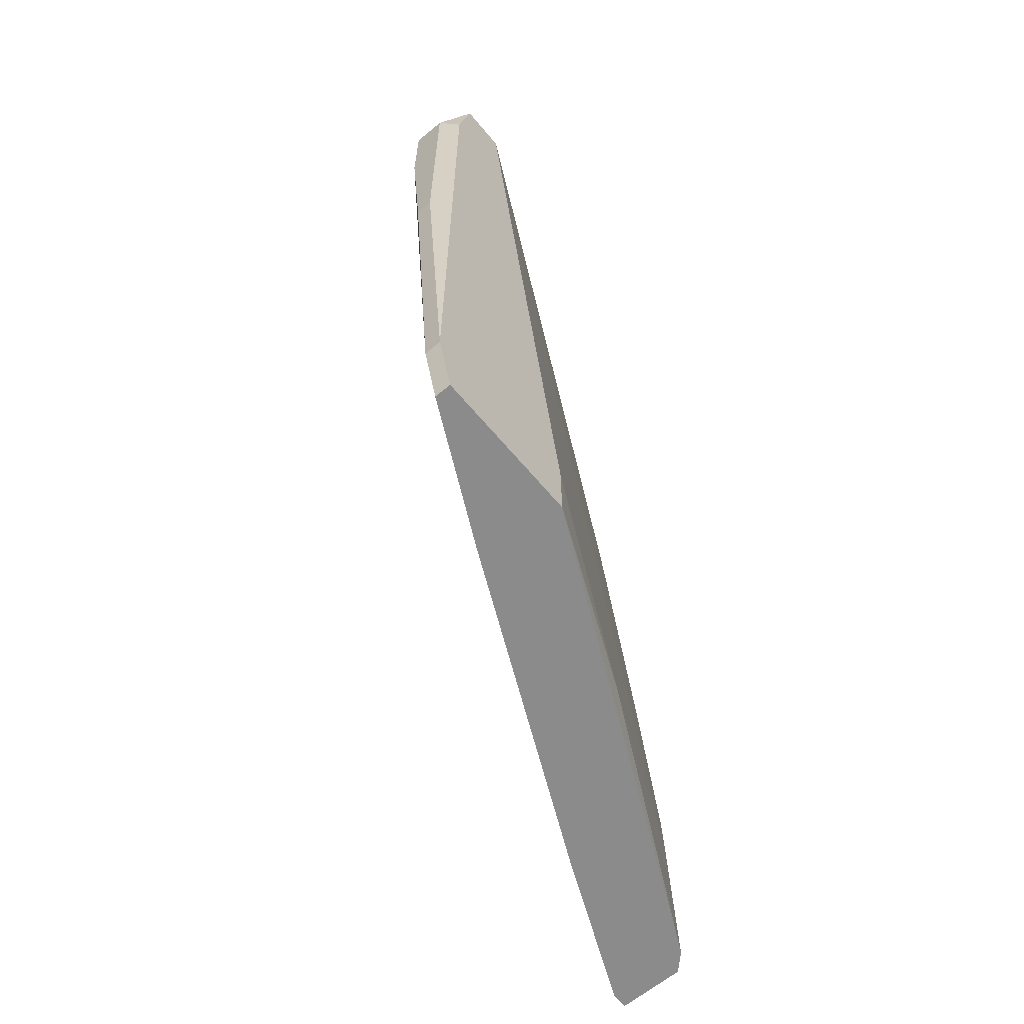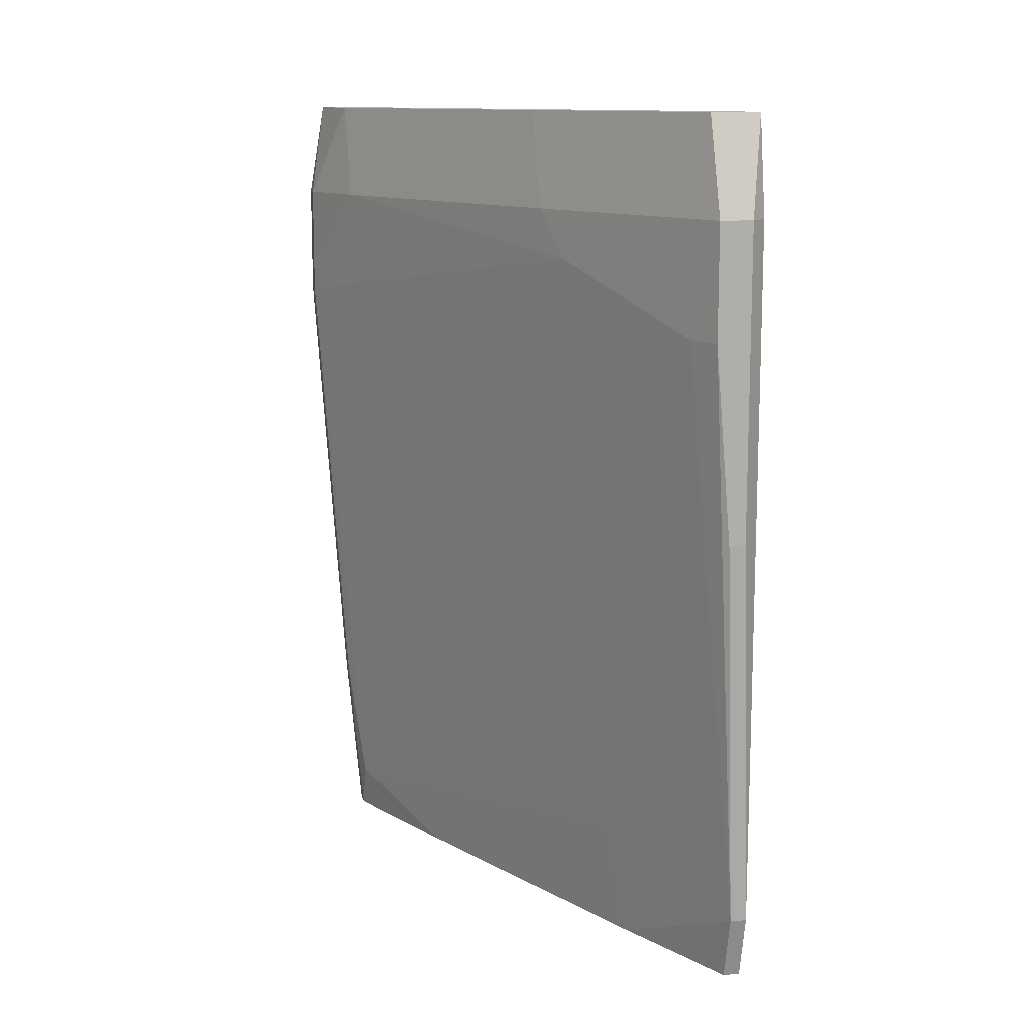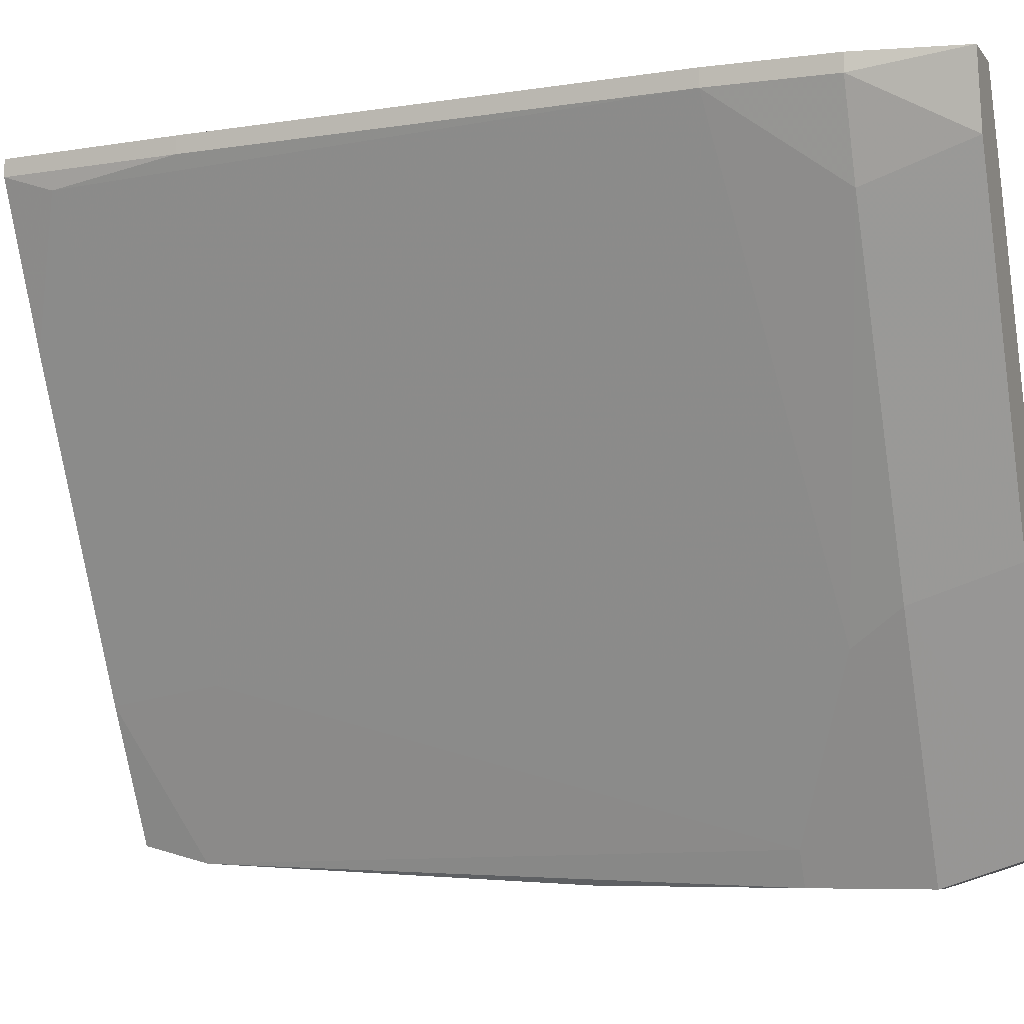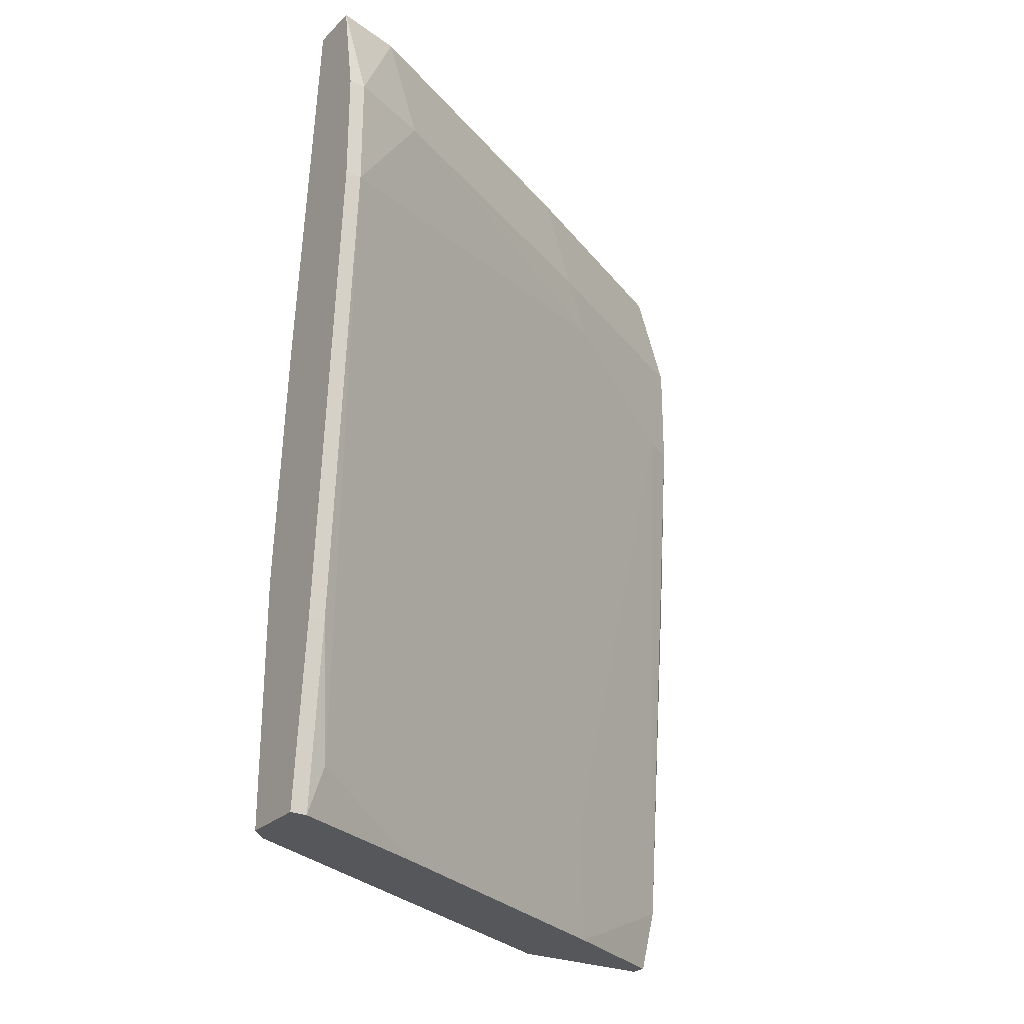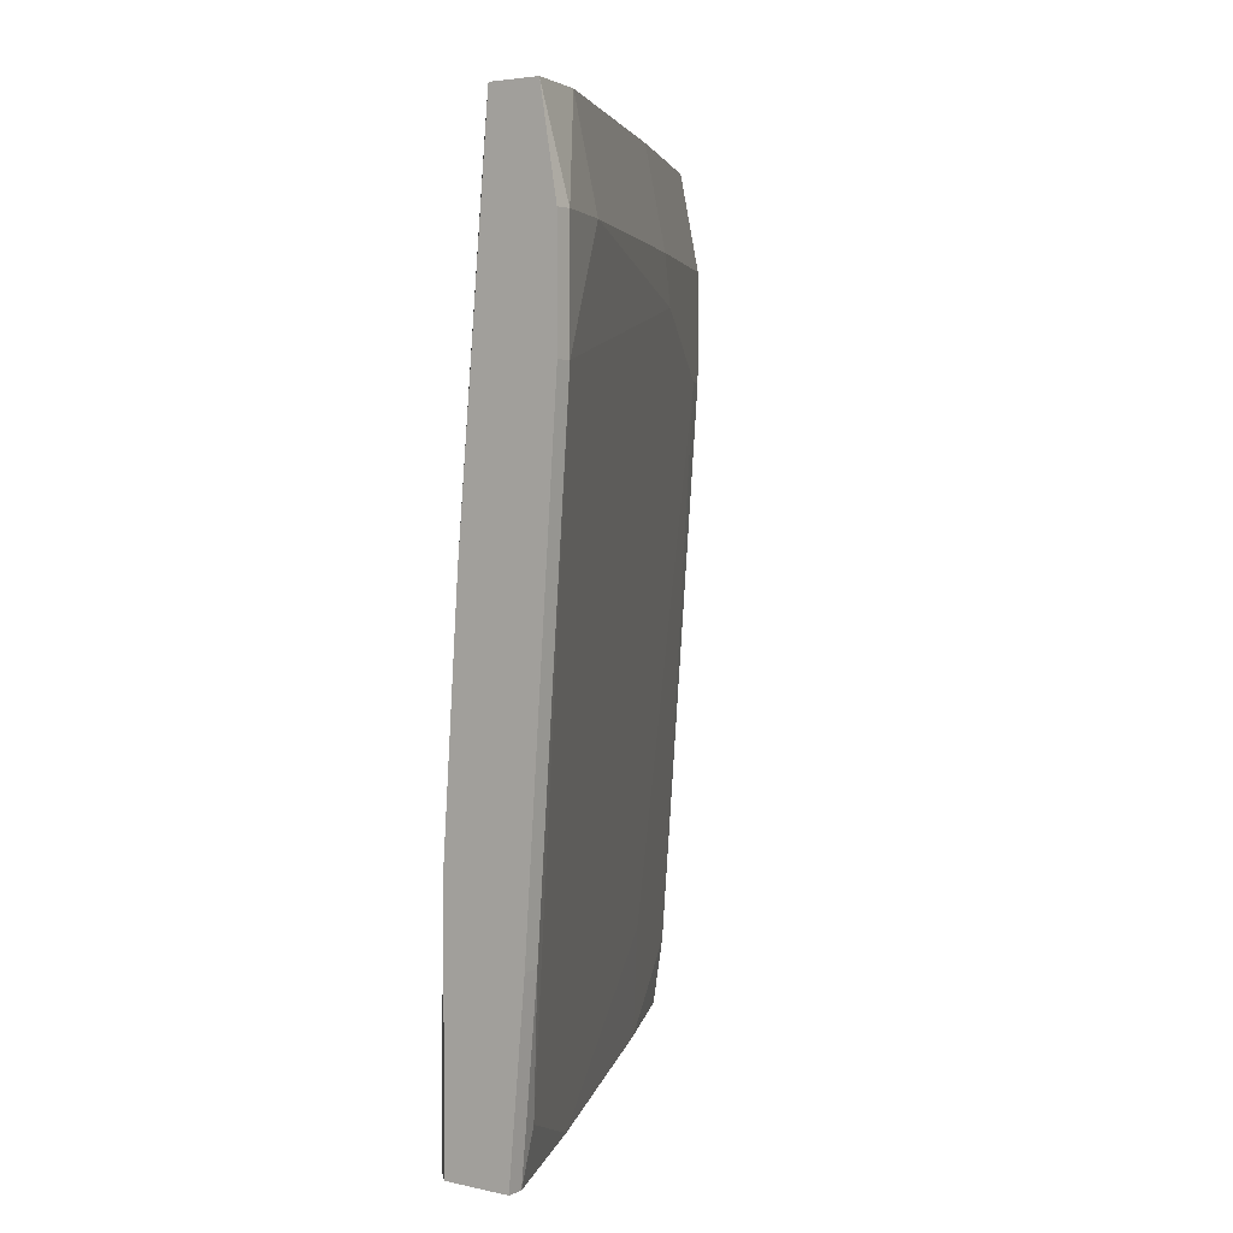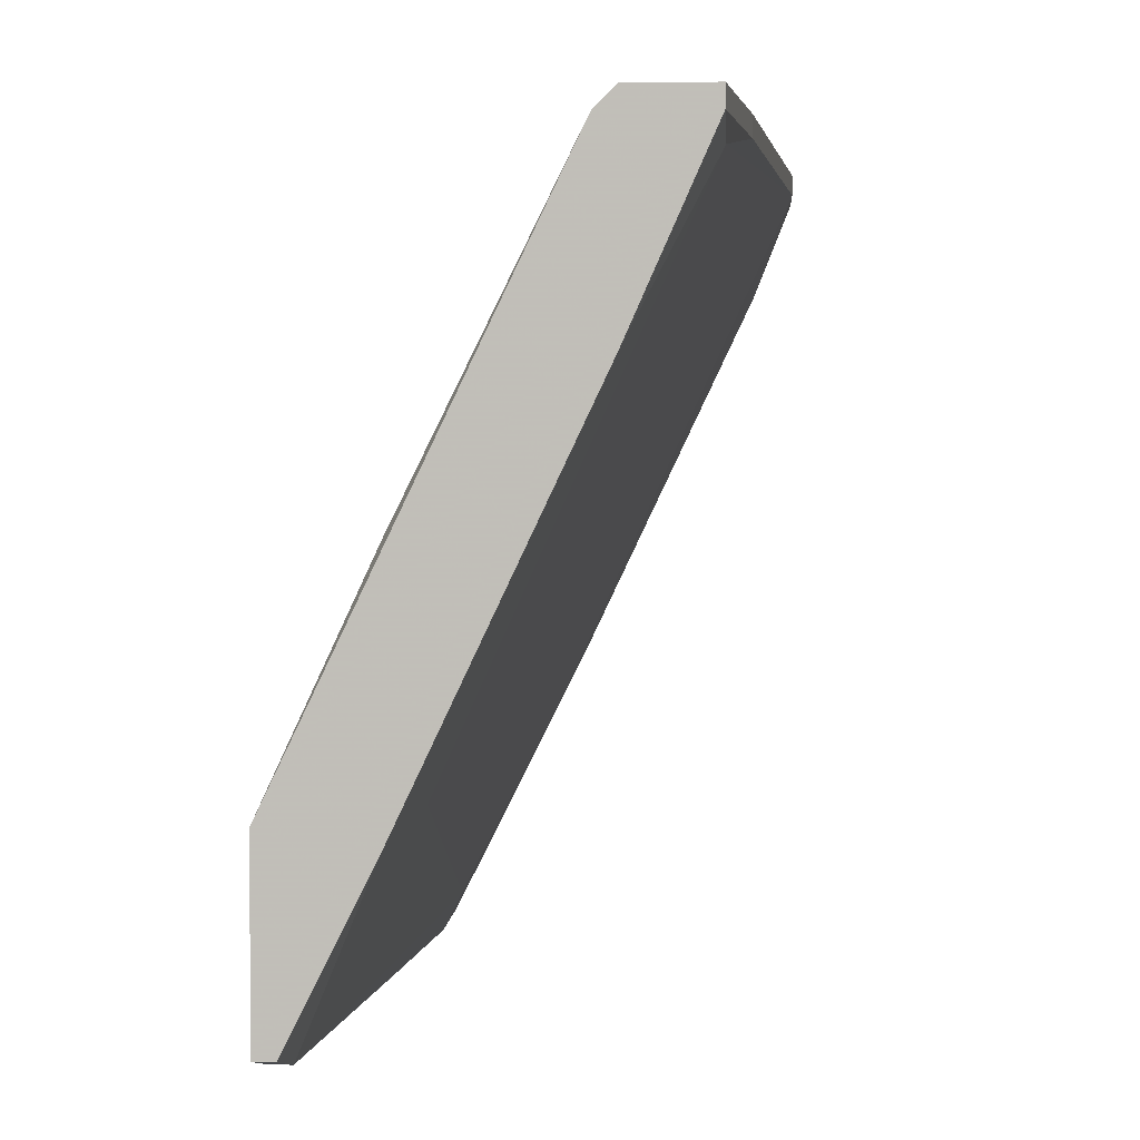
<metadata>
{"format":"obj","ext":"obj","renderer":"f3d","projection":"perspective","resolution":1024,"background":"white","views":[{"elev":-63.9,"azim":39.8,"up":"+Z"},{"elev":12.0,"azim":-13.3,"up":"+Z"},{"elev":-6.8,"azim":-69.1,"up":"+Y"},{"elev":-26.5,"azim":-124.4,"up":"+Z"},{"elev":4.1,"azim":-144.6,"up":"+Z"},{"elev":2.9,"azim":-176.3,"up":"+Y"}]}
</metadata>
<code>
v -0.0128 -0.03052 0.02714
v -0.0128 -0.03052 0.02033
v -0.0128 -0.02857 0.03299
v -0.01475 -0.009089 -0.01767
v -0.01475 -0.02077 -0.01865
v -0.02254 0.006507 -0.01865
v -0.01962 -0.01492 0.03299
v -0.01962 -0.01687 0.02714
v -0.01085 -0.02954 -0.01474
v -0.01085 -0.03052 0.02714
v -0.01085 -0.03052 0.008634
v -0.01085 -0.02857 -0.01865
v -0.02741 0.007481 -0.01865
v -0.02741 0.006507 -0.01865
v -0.02741 0.005532 -0.01572
v -0.02936 0.007481 0.03299
v -0.02838 0.007481 -0.007925
v -0.02838 0.001634 0.02714
v -0.02838 0.003583 0.03299
v -0.02838 0.006507 -0.007925
v -0.03033 0.007481 0.02714
v -0.03033 0.007481 0.02033
v -0.03033 0.006507 0.02714
v -0.03033 0.006507 0.02033
v -0.01572 -0.0198 -0.01182
v -0.02351 0.007481 -0.01865
v -0.02351 0.007481 -0.004028
v -0.02351 -0.002264 -0.01865
v -0.02546 0.006507 0.03104
v -0.02449 0.007481 0.01057
v -0.02449 0.004558 0.03104
v -0.01864 -0.01882 0.02422
v -0.02644 0.007481 0.03299
v -0.01183 -0.03052 0.008634
v -0.01377 -0.02857 0.02033
v -0.02156 0.004558 -0.01182
v -0.009874 -0.02954 -0.01474
v -0.009874 -0.02954 0.02714
v -0.009874 -0.02857 -0.01865
v -0.009874 -0.02857 0.03299
v -0.009874 -0.0198 -0.01474
v -0.009874 -0.0198 -0.01865
v -0.009874 -0.02564 0.03299
f 17 24 22
f 43 16 3
f 6 42 13
f 13 16 27
f 42 43 39
f 13 42 39
f 39 43 38
f 42 6 4
f 3 16 19
f 16 43 33
f 43 29 33
f 27 16 33
f 13 39 5
f 3 8 1
f 8 19 18
f 6 27 36
f 43 4 36
f 4 6 36
f 43 42 41
f 4 43 41
f 42 4 41
f 16 13 21
f 34 9 37
f 9 39 37
f 39 38 37
f 37 38 10
f 3 1 10
f 1 34 10
f 43 3 40
f 38 43 40
f 10 38 40
f 3 10 40
f 6 13 26
f 27 6 26
f 13 27 26
f 9 35 25
f 5 9 25
f 33 29 30
f 27 33 30
f 43 36 30
f 36 27 30
f 13 5 14
f 8 3 7
f 3 19 7
f 19 8 7
f 24 15 32
f 1 8 32
f 8 18 32
f 18 24 32
f 15 25 32
f 25 35 32
f 39 9 12
f 9 5 12
f 5 39 12
f 19 16 23
f 24 18 23
f 18 19 23
f 16 21 23
f 21 24 23
f 9 34 2
f 35 9 2
f 34 1 2
f 1 32 2
f 32 35 2
f 21 13 17
f 13 14 17
f 34 37 11
f 37 10 11
f 10 34 11
f 25 15 28
f 5 25 28
f 15 14 28
f 14 5 28
f 29 43 31
f 43 30 31
f 30 29 31
f 15 24 20
f 14 15 20
f 24 17 20
f 17 14 20
f 24 21 22
f 21 17 22

</code>
